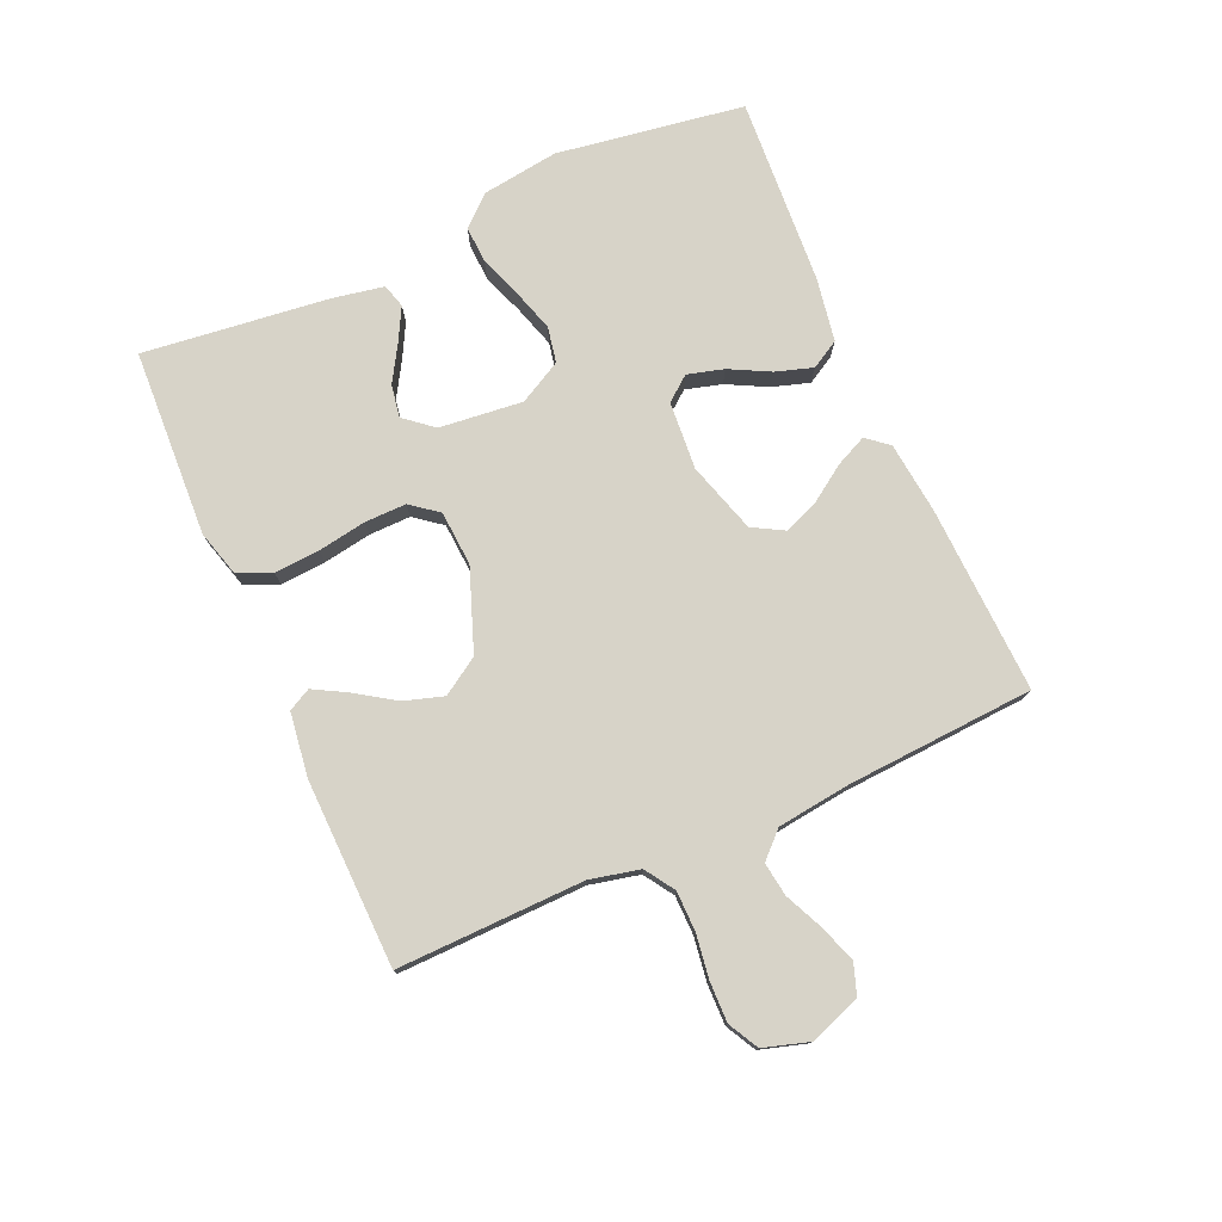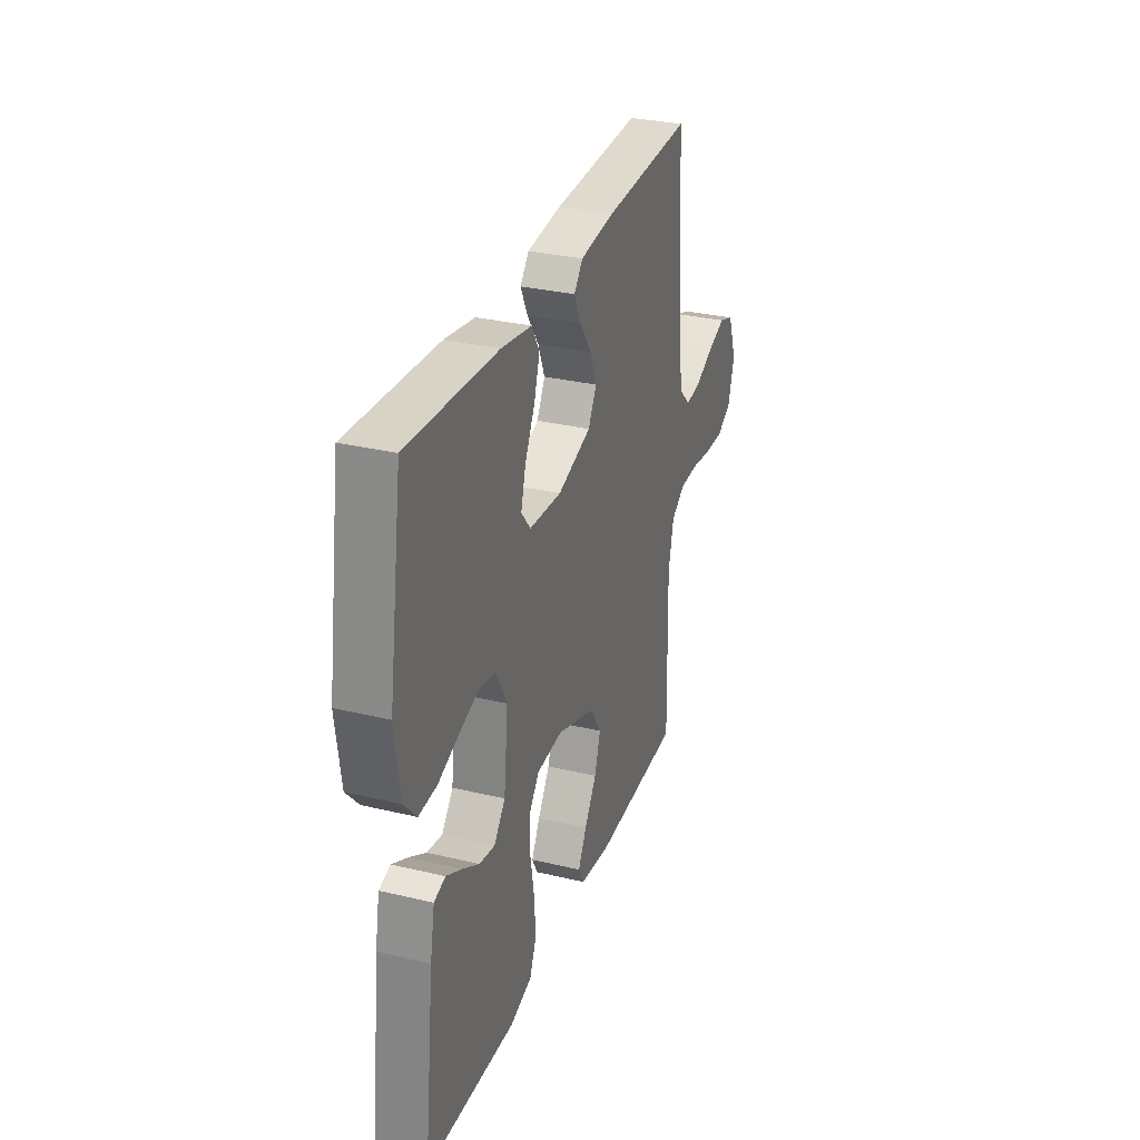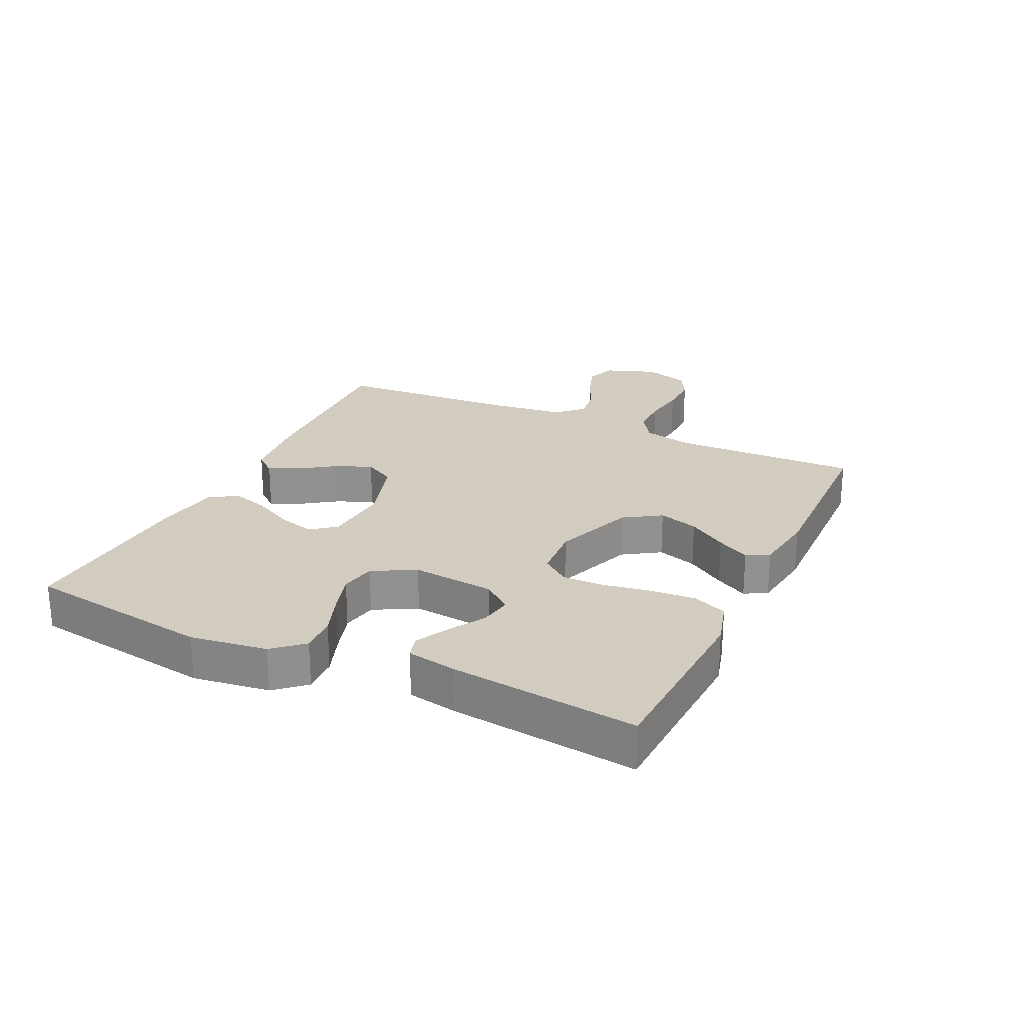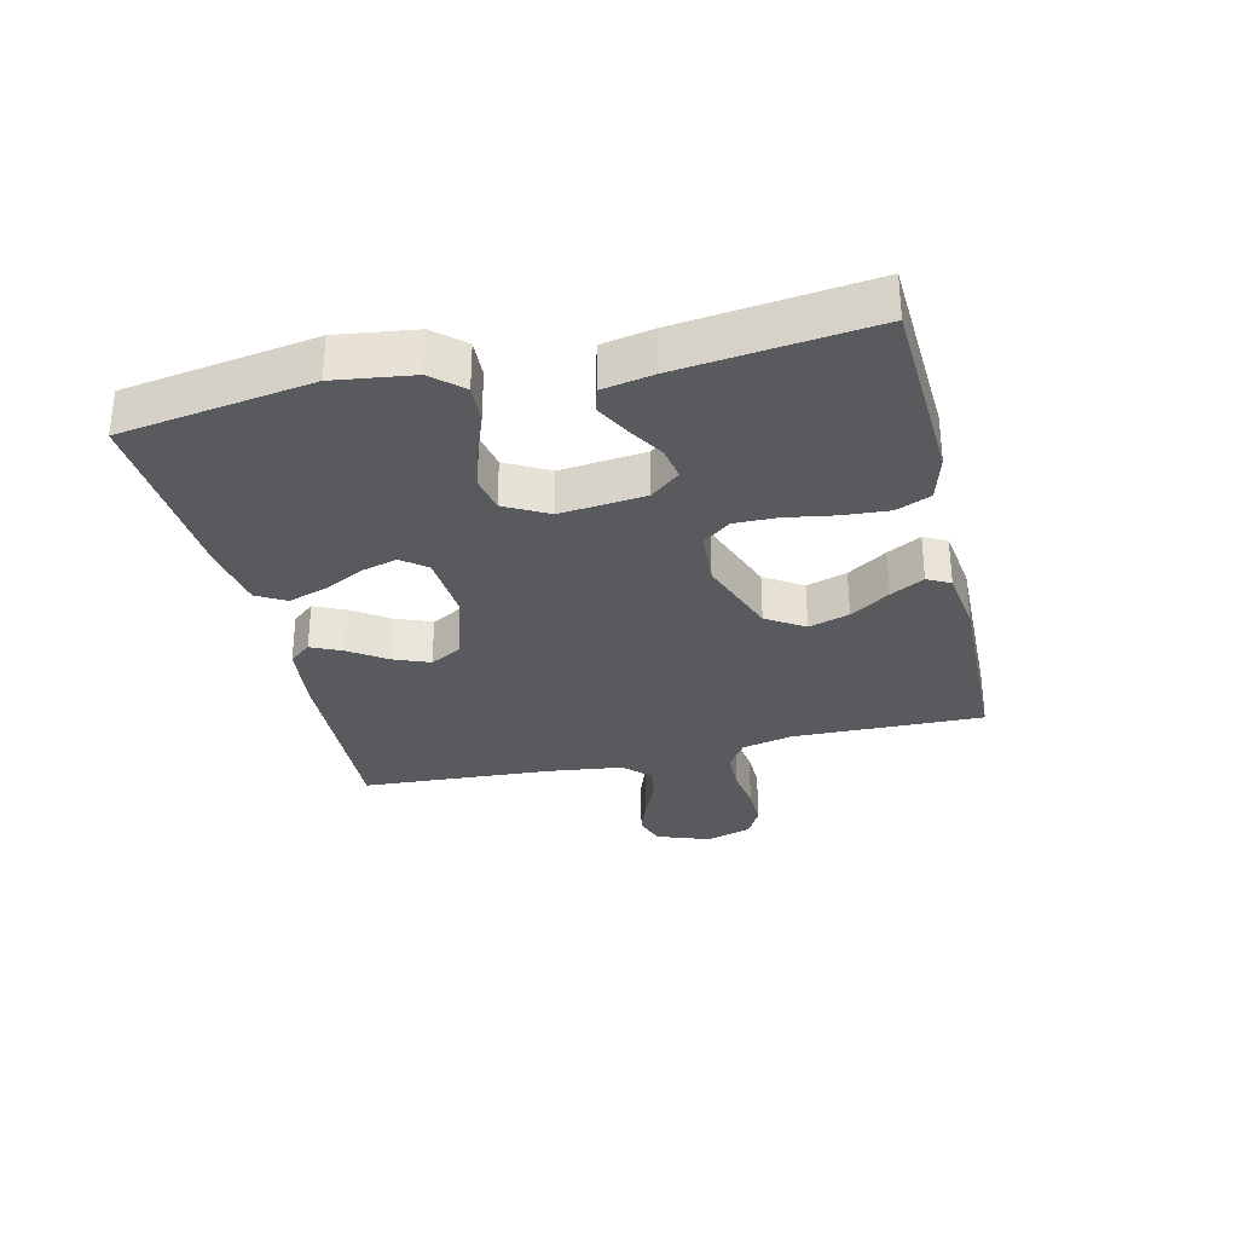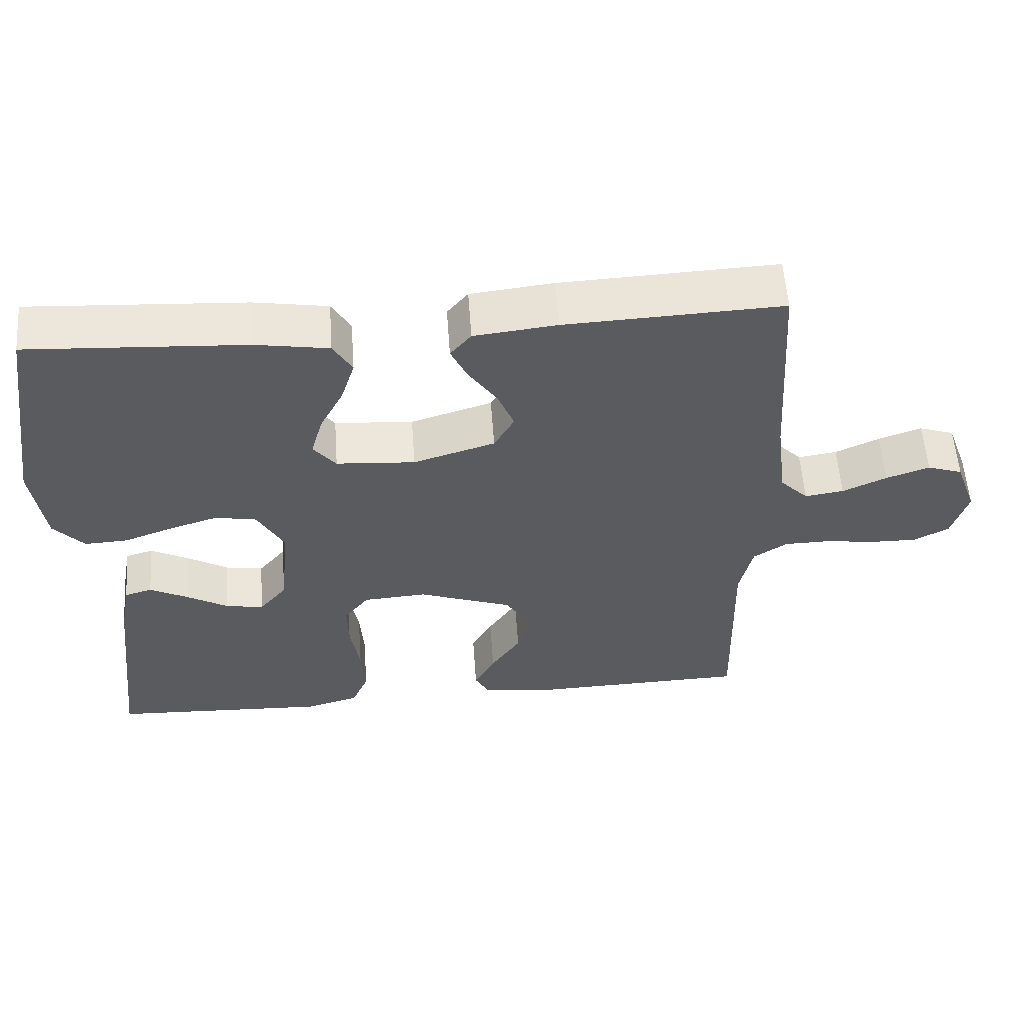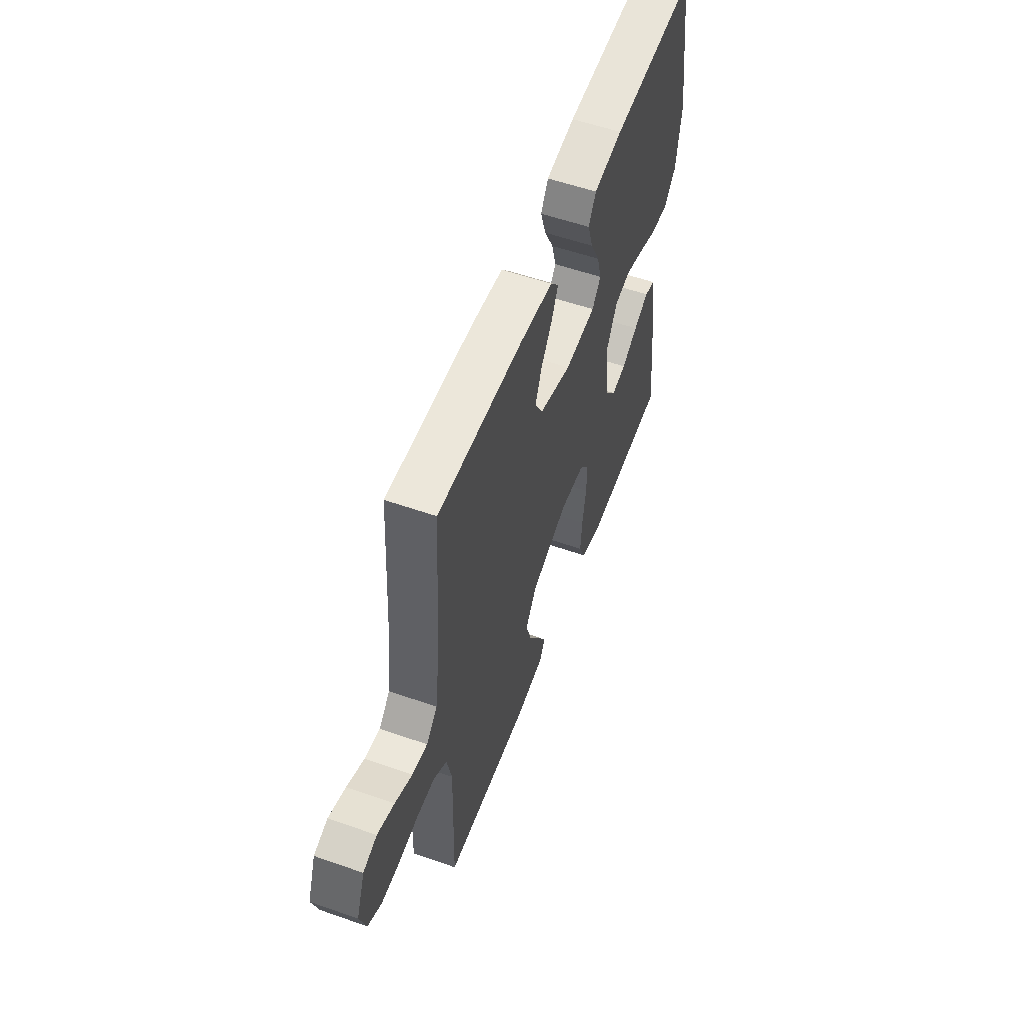
<metadata>
{"format":"obj","ext":"obj","renderer":"f3d","projection":"perspective","resolution":1024,"background":"white","views":[{"elev":76.9,"azim":-113.7,"up":"+Y"},{"elev":30.8,"azim":109.0,"up":"+Z"},{"elev":24.3,"azim":115.3,"up":"+Y"},{"elev":-31.0,"azim":103.4,"up":"+Y"},{"elev":57.0,"azim":175.9,"up":"+Z"},{"elev":55.9,"azim":-69.8,"up":"+Z"}]}
</metadata>
<code>
v 0.5 0.07 0.5
v 0.546 0.07 0.2
v 0.529 0.07 0.077
v 0.487 0.07 0.03
v 0.427 0.07 0.033
v 0.359 0.07 0.058
v 0.292 0.07 0.079
v 0.235 0.07 0.068
v 0.198 0.07 0
v 0.212 0.07 -0.134
v 0.25 0.07 -0.18
v 0.302 0.07 -0.171
v 0.359 0.07 -0.137
v 0.412 0.07 -0.109
v 0.45 0.07 -0.12
v 0.465 0.07 -0.2
v 0.5 0.07 -0.5
v 0.2 0.07 -0.514
v 0.126 0.07 -0.493
v 0.103 0.07 -0.439
v 0.108 0.07 -0.366
v 0.121 0.07 -0.289
v 0.122 0.07 -0.222
v 0.088 0.07 -0.178
v 0 0.07 -0.172
v -0.13 0.07 -0.22
v -0.168 0.07 -0.279
v -0.148 0.07 -0.343
v -0.107 0.07 -0.405
v -0.078 0.07 -0.458
v -0.097 0.07 -0.494
v -0.2 0.07 -0.508
v -0.5 0.07 -0.5
v -0.493 0.07 -0.2
v -0.511 0.07 -0.12
v -0.558 0.07 -0.089
v -0.622 0.07 -0.088
v -0.692 0.07 -0.098
v -0.757 0.07 -0.099
v -0.805 0.07 -0.073
v -0.827 0.07 0
v -0.797 0.07 0.082
v -0.748 0.07 0.099
v -0.688 0.07 0.078
v -0.627 0.07 0.05
v -0.573 0.07 0.042
v -0.534 0.07 0.082
v -0.519 0.07 0.2
v -0.5 0.07 0.5
v -0.2 0.07 0.487
v -0.085 0.07 0.474
v -0.056 0.07 0.439
v -0.079 0.07 0.39
v -0.118 0.07 0.333
v -0.141 0.07 0.276
v -0.113 0.07 0.226
v 0 0.07 0.191
v 0.109 0.07 0.199
v 0.14 0.07 0.238
v 0.124 0.07 0.296
v 0.091 0.07 0.36
v 0.072 0.07 0.42
v 0.098 0.07 0.465
v 0.2 0.07 0.482
v 0.5 0 0.5
v 0.546 0 0.2
v 0.529 0 0.077
v 0.487 0 0.03
v 0.427 0 0.033
v 0.359 0 0.058
v 0.292 0 0.079
v 0.235 0 0.068
v 0.198 0 0
v 0.212 0 -0.134
v 0.25 0 -0.18
v 0.302 0 -0.171
v 0.359 0 -0.137
v 0.412 0 -0.109
v 0.45 0 -0.12
v 0.465 0 -0.2
v 0.5 0 -0.5
v 0.2 0 -0.514
v 0.126 0 -0.493
v 0.103 0 -0.439
v 0.108 0 -0.366
v 0.121 0 -0.289
v 0.122 0 -0.222
v 0.088 0 -0.178
v 0 0 -0.172
v -0.13 0 -0.22
v -0.168 0 -0.279
v -0.148 0 -0.343
v -0.107 0 -0.405
v -0.078 0 -0.458
v -0.097 0 -0.494
v -0.2 0 -0.508
v -0.5 0 -0.5
v -0.493 0 -0.2
v -0.511 0 -0.12
v -0.558 0 -0.089
v -0.622 0 -0.088
v -0.692 0 -0.098
v -0.757 0 -0.099
v -0.805 0 -0.073
v -0.827 0 0
v -0.797 0 0.082
v -0.748 0 0.099
v -0.688 0 0.078
v -0.627 0 0.05
v -0.573 0 0.042
v -0.534 0 0.082
v -0.519 0 0.2
v -0.5 0 0.5
v -0.2 0 0.487
v -0.085 0 0.474
v -0.056 0 0.439
v -0.079 0 0.39
v -0.118 0 0.333
v -0.141 0 0.276
v -0.113 0 0.226
v 0 0 0.191
v 0.109 0 0.199
v 0.14 0 0.238
v 0.124 0 0.296
v 0.091 0 0.36
v 0.072 0 0.42
v 0.098 0 0.465
v 0.2 0 0.482
f 4 5 6
f 3 4 6
f 2 3 6
f 1 2 6
f 64 1 6
f 63 64 6
f 62 63 6
f 61 62 6
f 60 61 6
f 59 60 6 7
f 58 59 7 8
f 57 58 8 9
f 56 57 9 10
f 52 53 54
f 51 52 54
f 50 51 54
f 49 50 54
f 48 49 54
f 47 48 54 55
f 46 47 55 56
f 43 44 45
f 42 43 45
f 41 42 45
f 40 41 45
f 39 40 45
f 38 39 45
f 37 38 45
f 36 37 45 46
f 56 10 11
f 46 56 11
f 36 46 11
f 35 36 11
f 32 33 34
f 31 32 34
f 30 31 34
f 29 30 34
f 28 29 34
f 27 28 34 35
f 20 21 22
f 19 20 22
f 18 19 22
f 17 18 22
f 16 17 22
f 15 16 22
f 14 15 22
f 13 14 22
f 12 13 22
f 11 12 22 23
f 26 27 35
f 25 26 35
f 24 25 35 11
f 11 23 24
f 70 69 68
f 70 68 67
f 70 67 66
f 70 66 65
f 70 65 128
f 70 128 127
f 70 127 126
f 70 126 125
f 70 125 124
f 71 70 124 123
f 72 71 123 122
f 73 72 122 121
f 74 73 121 120
f 118 117 116
f 118 116 115
f 118 115 114
f 118 114 113
f 118 113 112
f 119 118 112 111
f 120 119 111 110
f 109 108 107
f 109 107 106
f 109 106 105
f 109 105 104
f 109 104 103
f 109 103 102
f 109 102 101
f 110 109 101 100
f 75 74 120
f 75 120 110
f 75 110 100
f 75 100 99
f 98 97 96
f 98 96 95
f 98 95 94
f 98 94 93
f 98 93 92
f 99 98 92 91
f 86 85 84
f 86 84 83
f 86 83 82
f 86 82 81
f 86 81 80
f 86 80 79
f 86 79 78
f 86 78 77
f 86 77 76
f 87 86 76 75
f 99 91 90
f 99 90 89
f 75 99 89 88
f 88 87 75
f 1 65 66 2
f 2 66 67 3
f 3 67 68 4
f 4 68 69 5
f 5 69 70 6
f 6 70 71 7
f 7 71 72 8
f 8 72 73 9
f 9 73 74 10
f 10 74 75 11
f 11 75 76 12
f 12 76 77 13
f 13 77 78 14
f 14 78 79 15
f 15 79 80 16
f 16 80 81 17
f 17 81 82 18
f 18 82 83 19
f 19 83 84 20
f 20 84 85 21
f 21 85 86 22
f 22 86 87 23
f 23 87 88 24
f 24 88 89 25
f 25 89 90 26
f 26 90 91 27
f 27 91 92 28
f 28 92 93 29
f 29 93 94 30
f 30 94 95 31
f 31 95 96 32
f 32 96 97 33
f 33 97 98 34
f 34 98 99 35
f 35 99 100 36
f 36 100 101 37
f 37 101 102 38
f 38 102 103 39
f 39 103 104 40
f 40 104 105 41
f 41 105 106 42
f 42 106 107 43
f 43 107 108 44
f 44 108 109 45
f 45 109 110 46
f 46 110 111 47
f 47 111 112 48
f 48 112 113 49
f 49 113 114 50
f 50 114 115 51
f 51 115 116 52
f 52 116 117 53
f 53 117 118 54
f 54 118 119 55
f 55 119 120 56
f 56 120 121 57
f 57 121 122 58
f 58 122 123 59
f 59 123 124 60
f 60 124 125 61
f 61 125 126 62
f 62 126 127 63
f 63 127 128 64
f 64 128 65 1

</code>
